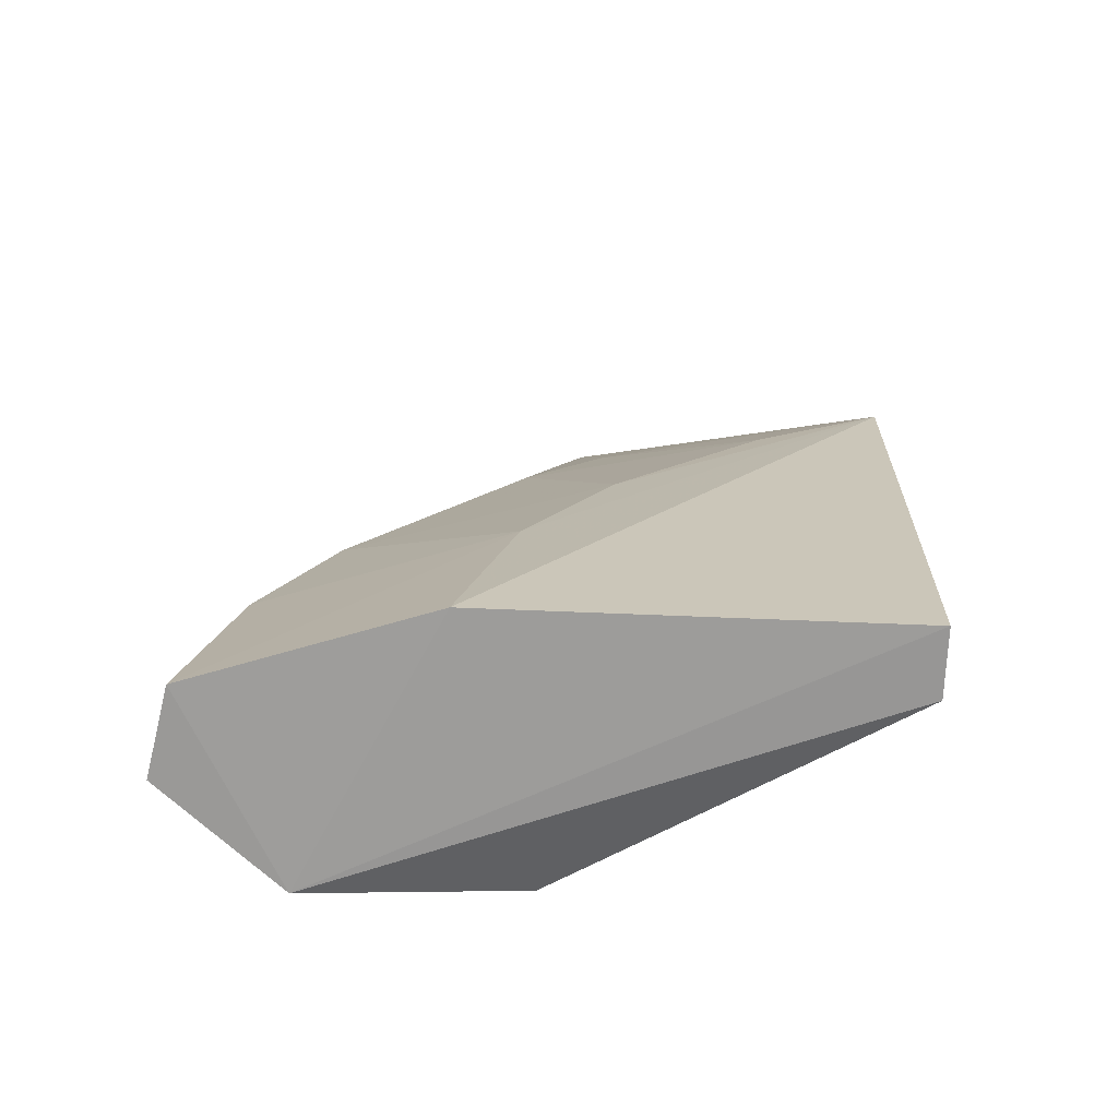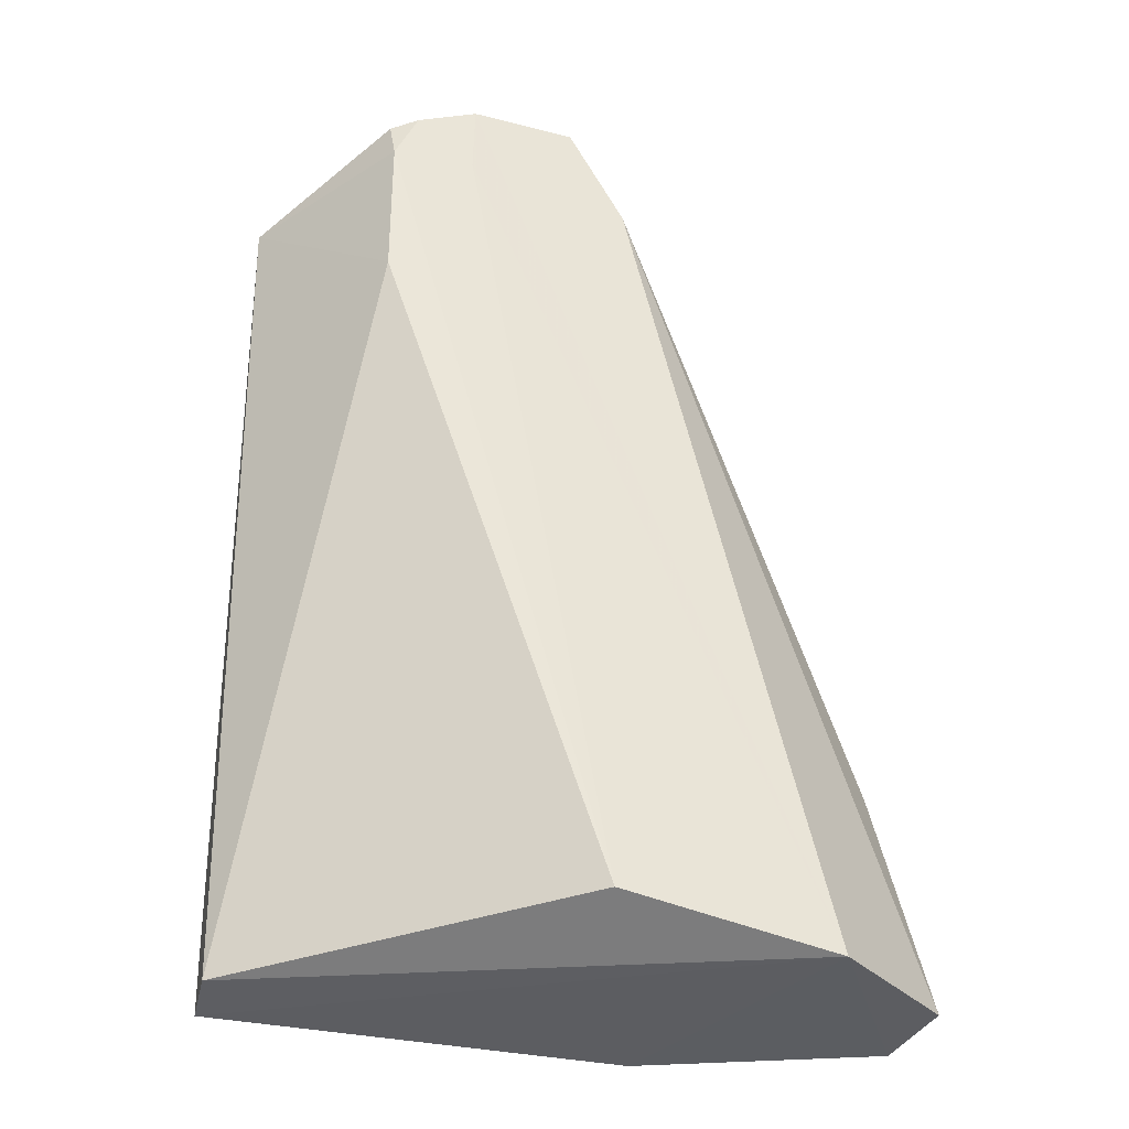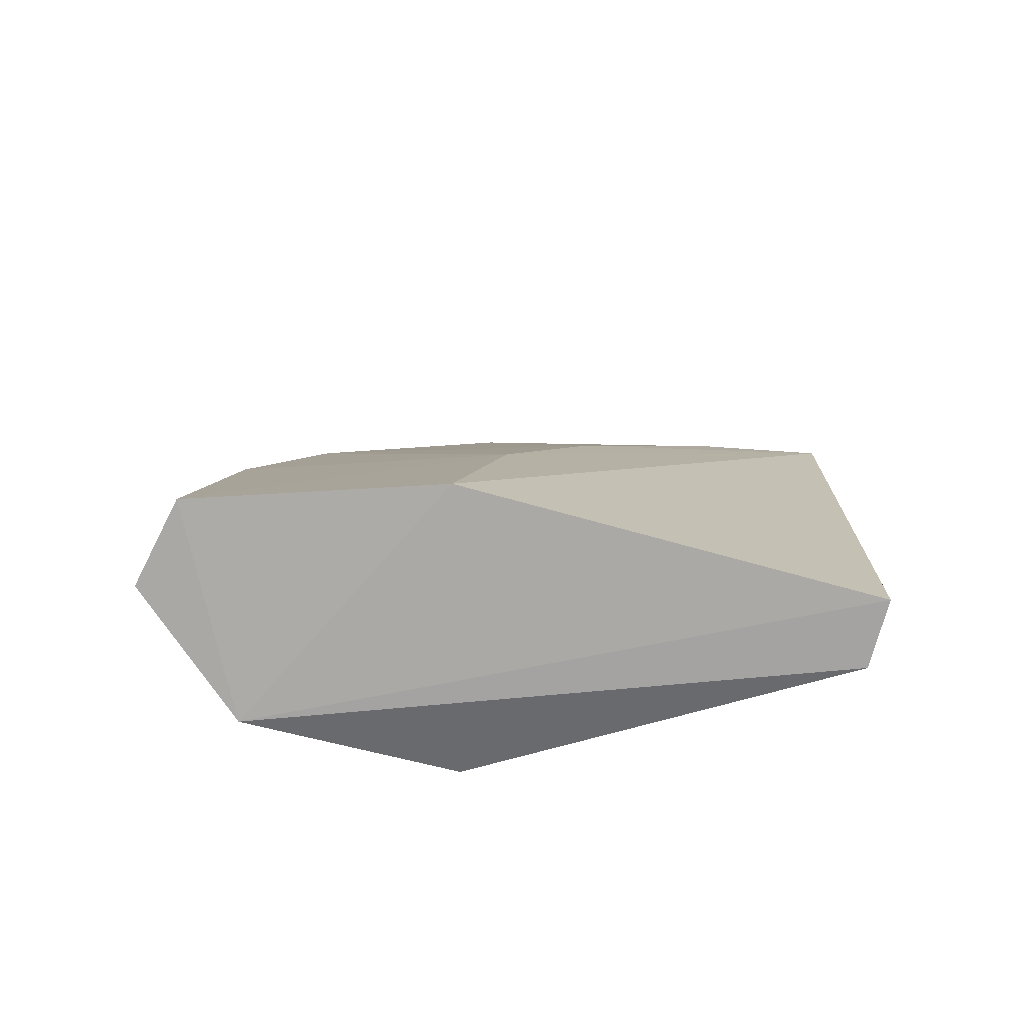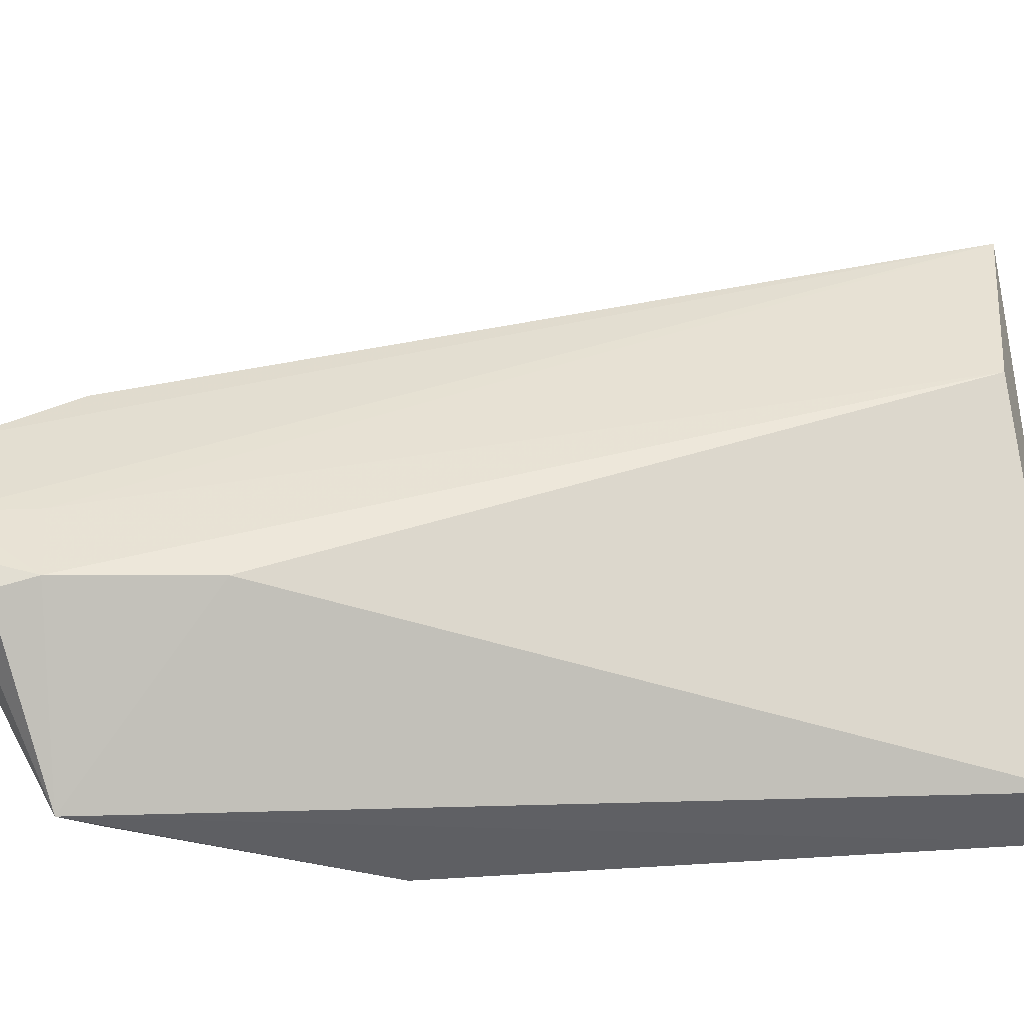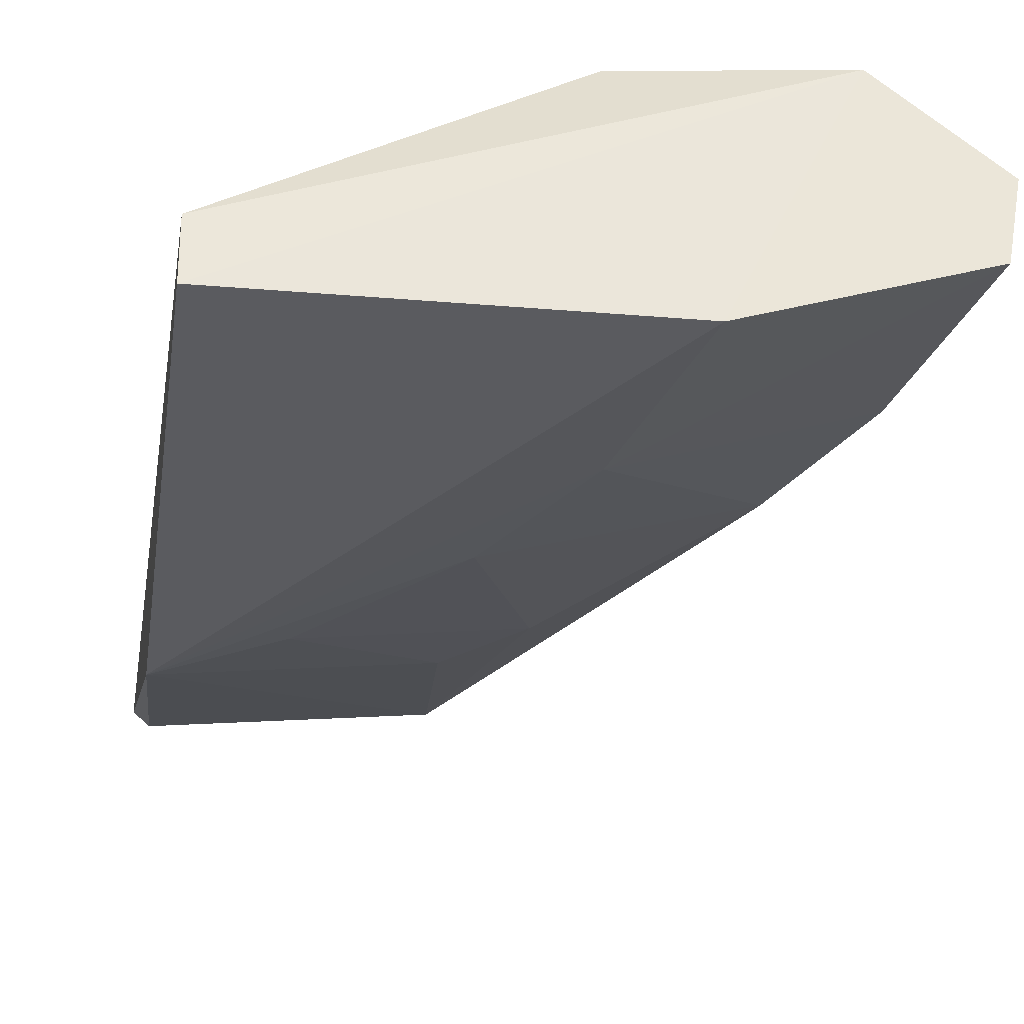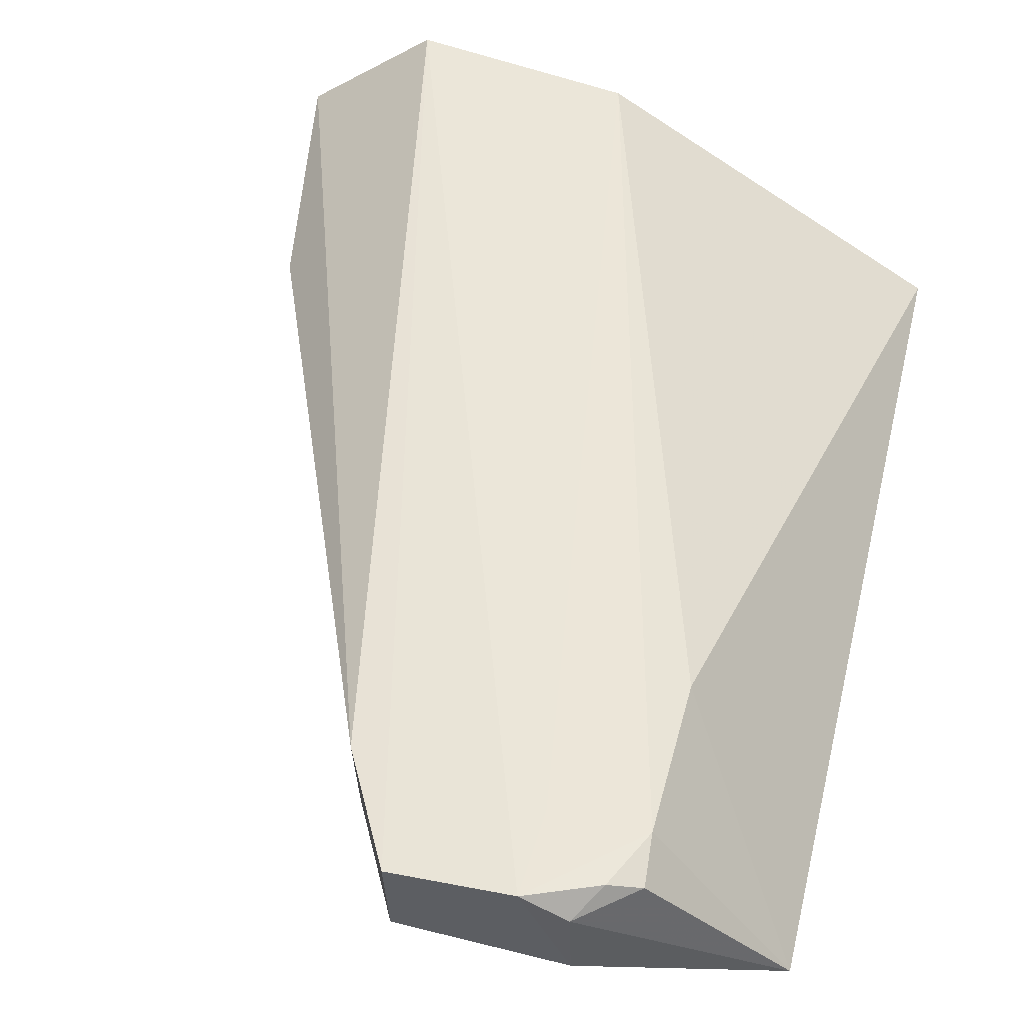
<metadata>
{"format":"obj","ext":"obj","renderer":"f3d","projection":"perspective","resolution":1024,"background":"white","views":[{"elev":-68.2,"azim":176.7,"up":"+Y"},{"elev":-38.5,"azim":-13.9,"up":"+Y"},{"elev":-73.8,"azim":163.7,"up":"+Y"},{"elev":40.8,"azim":-94.1,"up":"+Z"},{"elev":-34.6,"azim":-7.7,"up":"+Z"},{"elev":50.1,"azim":-164.8,"up":"+Z"}]}
</metadata>
<code>
v 0.1367 0.1437 0.01805
v 0.1593 0.08516 0.01122
v 0.1515 0.1091 0.007688
v 0.1187 0.1211 0.001359
v 0.1392 0.08687 0.01746
v 0.1443 0.0853 0.0008822
v 0.1366 0.1433 0.01294
v 0.1565 0.09939 0.01013
v 0.1519 0.08467 0.0171
v 0.125 0.1386 0.01852
v 0.1356 0.1082 0.002247
v 0.1195 0.08553 0.0005559
v 0.1403 0.1372 0.01772
v 0.14 0.1371 0.01299
v 0.1583 0.0852 0.005832
v 0.1176 0.1386 0.008907
v 0.1302 0.1437 0.01856
v 0.141 0.09894 0.001936
v 0.1407 0.123 0.007475
v 0.1194 0.08557 0.004659
v 0.1558 0.09938 0.007381
v 0.1187 0.1366 0.006858
v 0.1247 0.1413 0.01795
v 0.1275 0.1437 0.01344
v 0.1301 0.1387 0.0185
v 0.1264 0.1174 0.002103
v 0.1251 0.1294 0.01775
v 0.1264 0.142 0.01854
v 0.1277 0.1436 0.01728
v 0.1357 0.1276 0.007422
f 12 4 6
f 12 6 9
f 13 2 8
f 13 9 2
f 13 1 9
f 13 7 1
f 14 3 7
f 14 13 8
f 14 7 13
f 15 8 2
f 15 9 6
f 15 2 9
f 16 4 12
f 17 9 1
f 18 6 4
f 18 4 11
f 18 11 3
f 18 15 6
f 19 7 3
f 19 3 11
f 20 16 12
f 20 12 9
f 20 9 5
f 21 14 8
f 21 3 14
f 21 8 15
f 21 18 3
f 21 15 18
f 22 7 4
f 22 4 16
f 23 16 10
f 24 17 1
f 24 1 7
f 24 22 16
f 24 7 22
f 25 17 10
f 25 10 5
f 25 5 9
f 25 9 17
f 26 19 11
f 26 11 4
f 27 20 5
f 27 5 10
f 27 10 16
f 27 16 20
f 28 23 10
f 28 10 17
f 29 24 16
f 29 16 23
f 29 23 28
f 29 28 17
f 29 17 24
f 30 26 4
f 30 4 7
f 30 7 19
f 30 19 26

</code>
